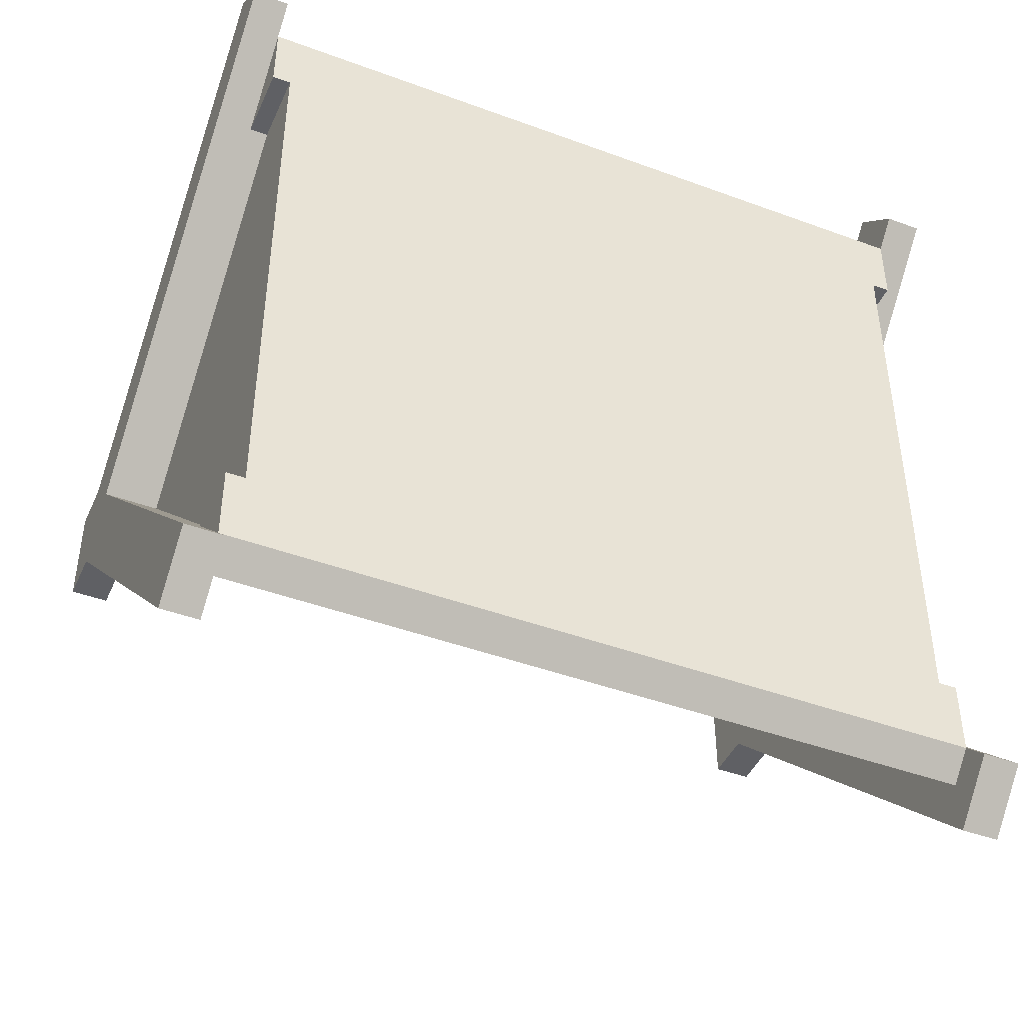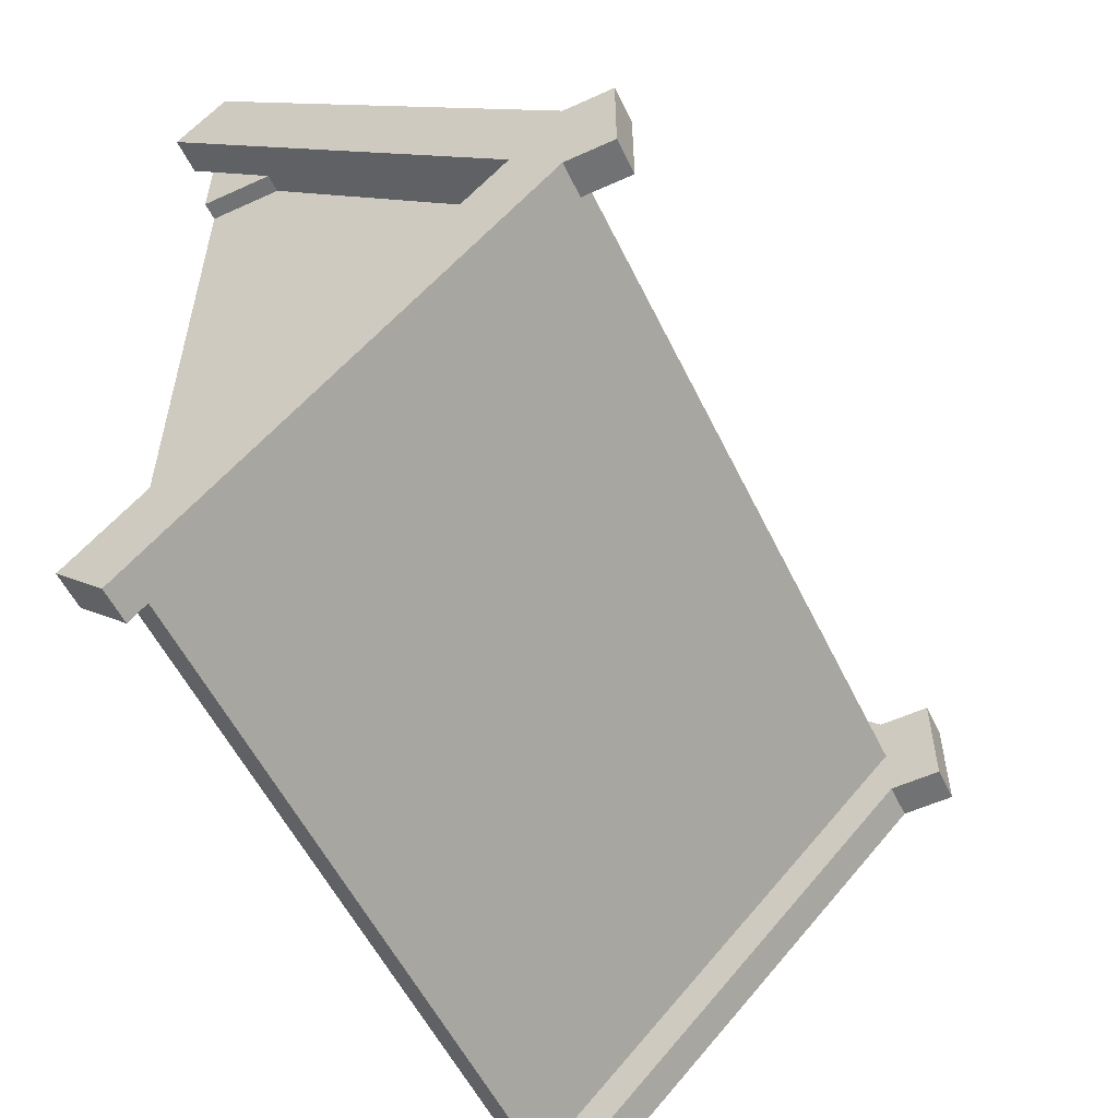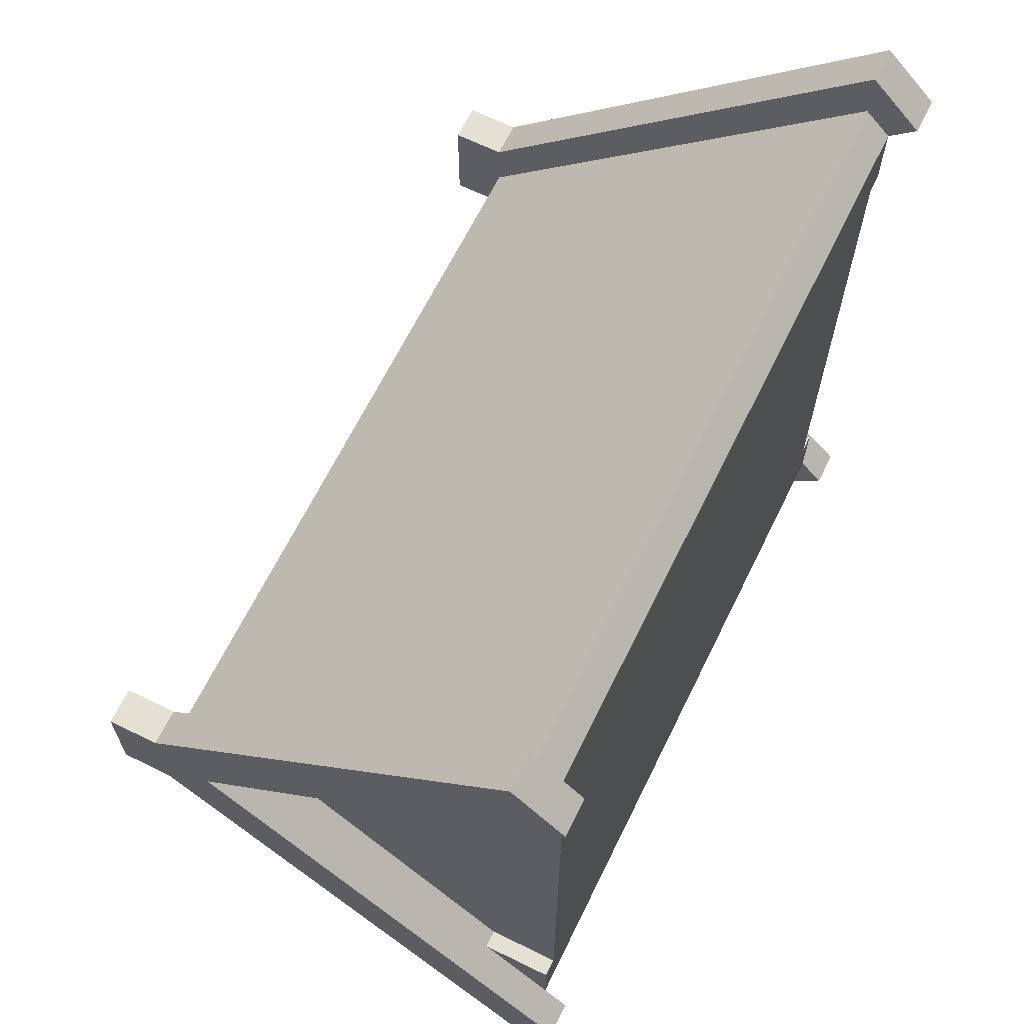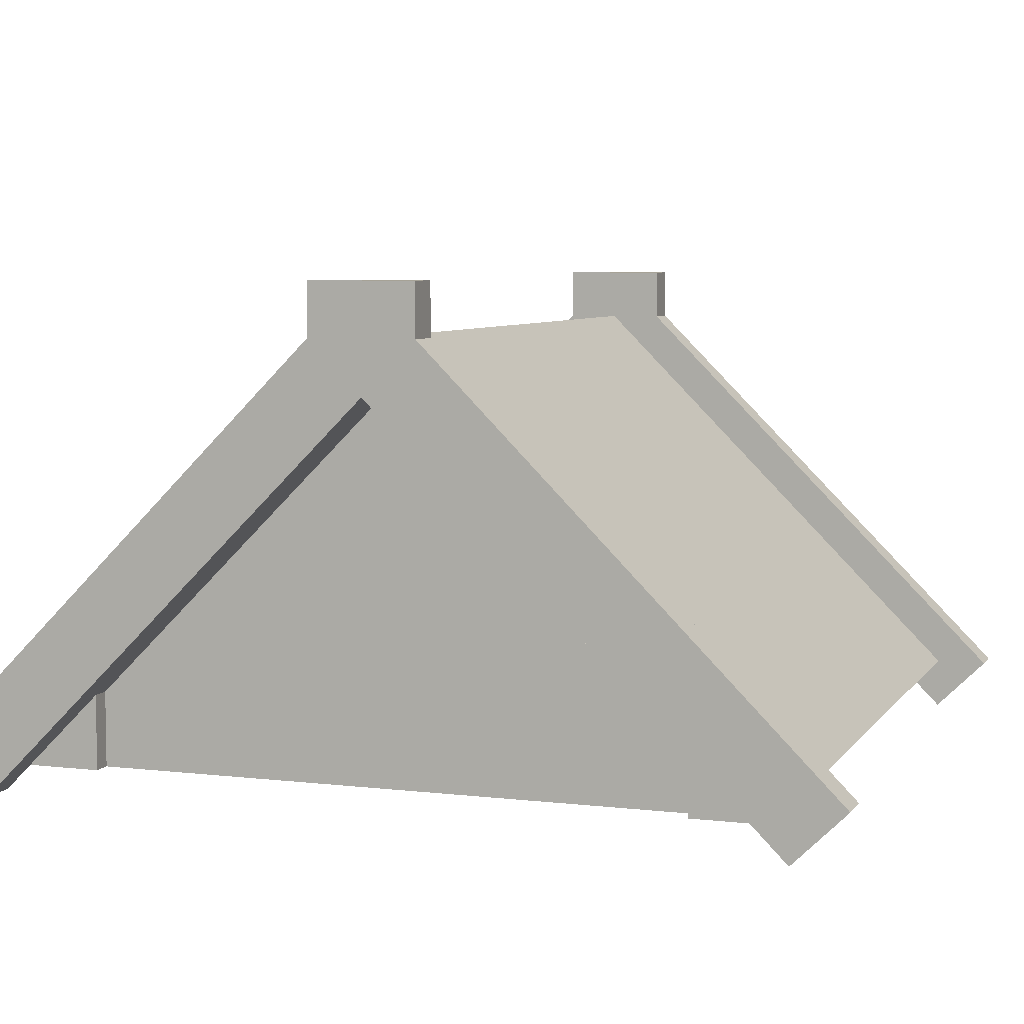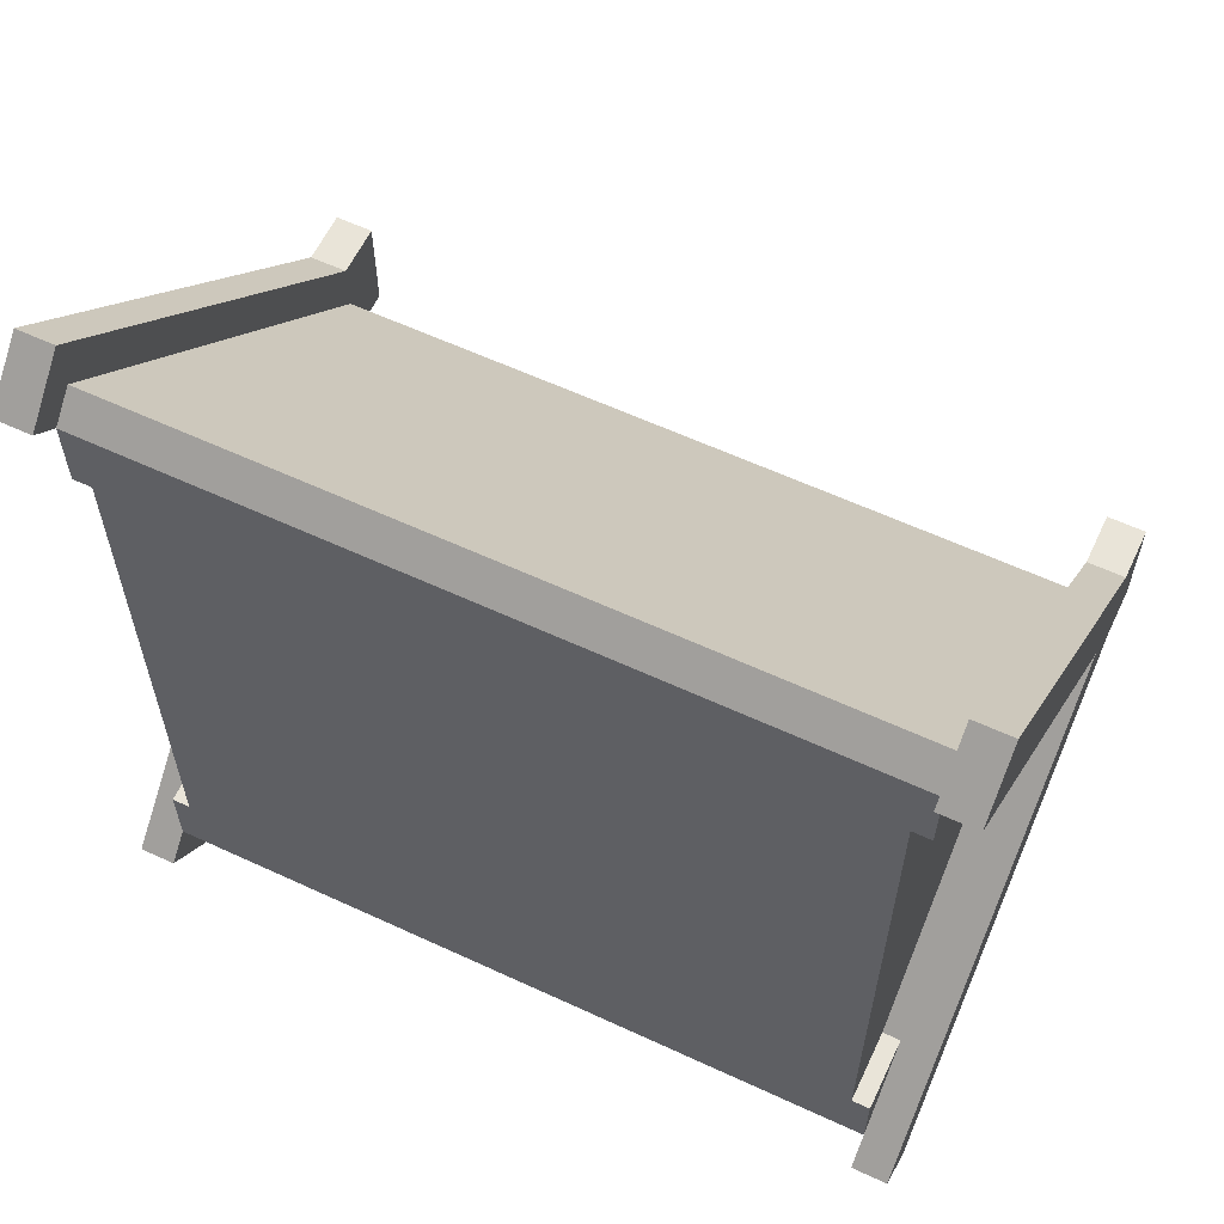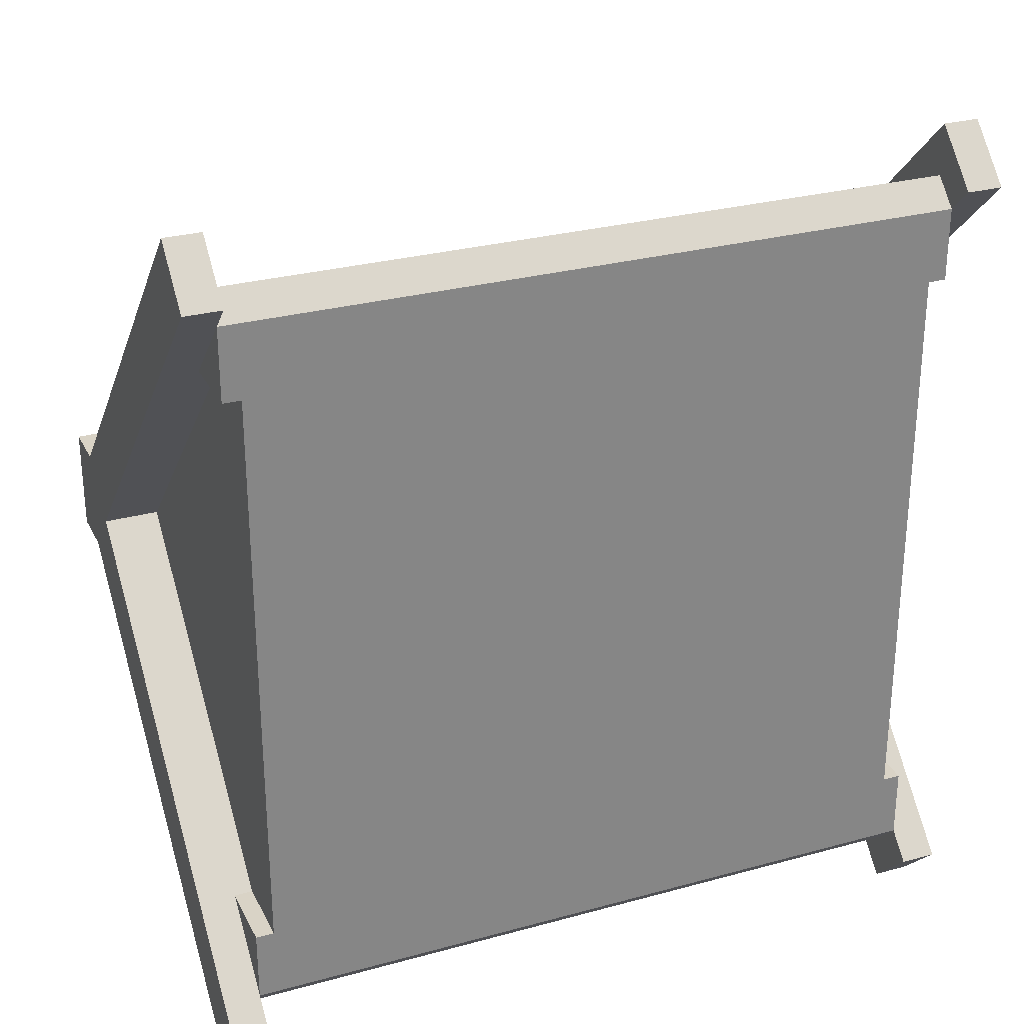
<metadata>
{"format":"obj","ext":"obj","renderer":"f3d","projection":"perspective","resolution":1024,"background":"white","views":[{"elev":-44.4,"azim":-23.3,"up":"+Z"},{"elev":-55.4,"azim":115.6,"up":"+Z"},{"elev":65.8,"azim":-63.8,"up":"+Z"},{"elev":6.3,"azim":109.4,"up":"+Y"},{"elev":60.7,"azim":25.3,"up":"+Z"},{"elev":28.3,"azim":-22.5,"up":"+Z"}]}
</metadata>
<code>
g roofGableDetail
v -0.5 0.571 0
v -0.5 0.102 -0.468
v 0.5 0.102 -0.468
v 0.5 0.571 0
v 0.5 0.571 0
v 0.5 0.102 0.468
v -0.5 0.102 0.468
v -0.5 0.571 0
v -0.5 0.035 0.535
v 0.5 0.035 0.535
v 0.5 0 0.5
v -0.5 0 0.5
v -0.5 0 -0.5
v 0.5 0 -0.5
v 0.5 0.035 -0.535
v -0.5 0.035 -0.535
v 0.5 0 0.5
v 0.5 0.1 0.4
v 0.5 0 0.4
v -0.5 0.1 -0.4
v -0.5 0 -0.4
v -0.5 0 -0.5
v 0.5 0 -0.4
v 0.5 0.1 -0.4
v 0.5 0 -0.5
v -0.5 0 0.5
v -0.5 0 0.4
v -0.5 0.1 0.4
v -0.475 0.5 0
v -0.475 0.1 -0.4
v -0.5 0.1 -0.4
v -0.55 0.5 0
v -0.5 0 -0.5
v -0.55 -0.035 -0.535
v -0.5 -0.035 -0.535
v -0.55 0.5 0
v -0.55 -0.035 0.535
v -0.5 -0.035 0.535
v -0.5 0 0.5
v -0.5 0.1 0.4
v -0.475 0.1 0.4
v -0.475 0.5 0
v -0.475 0.1 -0.4
v -0.475 0 -0.4
v -0.5 0 -0.4
v -0.5 0.1 -0.4
v -0.5 0.1 0.4
v -0.5 0 0.4
v -0.475 0 0.4
v -0.475 0.1 0.4
v 0.55 0.5 0
v 0.55 -0.035 -0.535
v 0.5 -0.035 -0.535
v 0.5 0 -0.5
v 0.5 0.1 -0.4
v 0.475 0.1 -0.4
v 0.475 0.5 0
v 0.5 0 0.5
v 0.5 -0.035 0.535
v 0.55 -0.035 0.535
v 0.55 0.5 0
v 0.5 0.1 0.4
v 0.475 0.1 0.4
v 0.475 0.5 0
v 0.475 0 0.4
v 0.5 0 0.4
v 0.5 0.1 0.4
v 0.475 0.1 0.4
v 0.5 0.1 -0.4
v 0.5 0 -0.4
v 0.475 0 -0.4
v 0.475 0.1 -0.4
v 0.55 0.641 0.071
v 0.55 0.641 -0.071
v 0.55 0.571 -0.071
v 0.55 0.5 0
v 0.55 0.571 0.071
v 0.55 -0.035 -0.535
v 0.55 0.035 -0.606
v 0.55 -0.035 0.535
v 0.55 0.035 0.606
v 0.55 0.571 0.071
v 0.55 0.035 0.606
v 0.5 0.035 0.606
v 0.5 0.571 0.071
v 0.5 0.035 0.606
v 0.55 0.035 0.606
v 0.55 -0.035 0.535
v 0.5 -0.035 0.535
v 0.5 -0.035 -0.535
v 0.55 -0.035 -0.535
v 0.55 0.035 -0.606
v 0.5 0.035 -0.606
v 0.5 0.035 -0.606
v 0.55 0.035 -0.606
v 0.55 0.571 -0.071
v 0.5 0.571 -0.071
v 0.5 0.035 -0.535
v 0.5 0 -0.5
v 0.5 -0.035 -0.535
v 0.5 0.035 -0.606
v 0.5 0.571 -0.071
v 0.5 0.102 -0.468
v 0.5 0.571 0
v 0.5 0.641 -0.071
v 0.5 0.641 0.071
v 0.5 0.571 0.071
v 0.5 0.102 0.468
v 0.5 0.035 0.606
v 0.5 0.035 0.535
v 0.5 -0.035 0.535
v 0.5 0 0.5
v -0.55 0.571 0.071
v -0.55 0.035 0.606
v -0.55 -0.035 0.535
v -0.55 0.5 0
v -0.55 0.641 0.071
v -0.55 0.641 -0.071
v -0.55 0.571 -0.071
v -0.55 -0.035 -0.535
v -0.55 0.035 -0.606
v -0.55 0.571 -0.071
v -0.55 0.035 -0.606
v -0.5 0.035 -0.606
v -0.5 0.571 -0.071
v -0.55 -0.035 -0.535
v -0.5 -0.035 -0.535
v -0.5 0.035 -0.606
v -0.55 0.035 -0.606
v -0.5 0.035 0.606
v -0.5 -0.035 0.535
v -0.55 -0.035 0.535
v -0.55 0.035 0.606
v -0.5 0.571 0.071
v -0.5 0.035 0.606
v -0.55 0.035 0.606
v -0.55 0.571 0.071
v -0.5 0.641 0.071
v -0.5 0.641 -0.071
v -0.5 0.571 -0.071
v -0.5 0.571 0
v -0.5 0.571 0.071
v -0.5 0.102 -0.468
v -0.5 0.102 0.468
v -0.5 0.035 0.606
v -0.5 0.035 0.535
v -0.5 -0.035 0.535
v -0.5 0 0.5
v -0.5 0.035 -0.535
v -0.5 0.035 -0.606
v -0.5 -0.035 -0.535
v -0.5 0 -0.5
v -0.5 0.641 0.071
v -0.5 0.571 0.071
v -0.55 0.571 0.071
v -0.55 0.641 0.071
v -0.5 0.641 -0.071
v -0.5 0.641 0.071
v -0.55 0.641 0.071
v -0.55 0.641 -0.071
v -0.55 0.641 -0.071
v -0.55 0.571 -0.071
v -0.5 0.571 -0.071
v -0.5 0.641 -0.071
v 0.5 0.641 -0.071
v 0.5 0.571 -0.071
v 0.55 0.571 -0.071
v 0.55 0.641 -0.071
v 0.5 0.641 -0.071
v 0.55 0.641 -0.071
v 0.55 0.641 0.071
v 0.5 0.641 0.071
v 0.55 0.641 0.071
v 0.55 0.571 0.071
v 0.5 0.571 0.071
v 0.5 0.641 0.071
v -0.5 0 0.5
v 0.5 0 0.5
v 0.5 0 0.4
v 0.475 0 0.4
v 0.475 0 -0.4
v -0.475 0 0.4
v -0.5 0 0.4
v -0.475 0 -0.4
v -0.5 0 -0.5
v -0.5 0 -0.4
v 0.5 0 -0.5
v 0.5 0 -0.4
v -0.475 0 0.4
v -0.475 0 -0.4
v -0.475 0.1 -0.4
v -0.475 0.5 0
v -0.475 0.1 0.4
v 0.475 0.5 0
v 0.475 0.1 -0.4
v 0.475 0 -0.4
v 0.475 0 0.4
v 0.475 0.1 0.4
v 0.5 0.035 0.535
v -0.5 0.035 0.535
v -0.5 0.035 -0.535
v 0.5 0.035 -0.535
f 1 3 2
f 3 1 4
f 5 7 6
f 7 5 8
f 9 11 10
f 11 9 12
f 13 15 14
f 15 13 16
f 17 19 18
f 20 22 21
f 23 25 24
f 26 28 27
f 29 31 30
f 31 29 32
f 32 33 31
f 34 33 32
f 33 34 35
f 36 38 37
f 38 36 39
f 39 36 40
f 40 36 41
f 41 36 42
f 43 45 44
f 45 43 46
f 47 49 48
f 49 47 50
f 51 53 52
f 53 51 54
f 54 51 55
f 55 51 56
f 56 51 57
f 58 60 59
f 60 58 61
f 61 58 62
f 61 62 63
f 61 63 64
f 65 67 66
f 67 65 68
f 69 71 70
f 71 69 72
f 73 75 74
f 75 73 76
f 76 73 77
f 78 75 76
f 75 78 79
f 76 77 80
f 80 77 81
f 82 84 83
f 84 82 85
f 86 88 87
f 88 86 89
f 90 92 91
f 92 90 93
f 94 96 95
f 96 94 97
f 98 100 99
f 100 98 101
f 98 102 101
f 102 98 103
f 102 103 104
f 102 104 105
f 105 104 106
f 106 104 107
f 108 107 104
f 107 108 109
f 109 108 110
f 110 111 109
f 111 110 112
f 113 115 114
f 115 113 116
f 117 116 113
f 118 116 117
f 119 116 118
f 119 120 116
f 120 119 121
f 122 124 123
f 124 122 125
f 126 128 127
f 128 126 129
f 130 132 131
f 132 130 133
f 134 136 135
f 136 134 137
f 138 140 139
f 140 138 141
f 141 138 142
f 143 140 141
f 141 142 144
f 144 142 145
f 144 145 146
f 147 146 145
f 146 147 148
f 149 140 143
f 140 149 150
f 149 151 150
f 151 149 152
f 153 155 154
f 155 153 156
f 157 159 158
f 159 157 160
f 161 163 162
f 163 161 164
f 165 167 166
f 167 165 168
f 169 171 170
f 171 169 172
f 173 175 174
f 175 173 176
f 177 179 178
f 179 177 180
f 180 177 181
f 181 177 182
f 182 177 183
f 184 181 182
f 185 181 184
f 185 184 186
f 187 181 185
f 181 187 188
f 189 191 190
f 191 189 192
f 192 189 193
f 194 196 195
f 196 194 197
f 197 194 198
f 199 7 200
f 7 199 6
f 201 3 202
f 3 201 2

</code>
